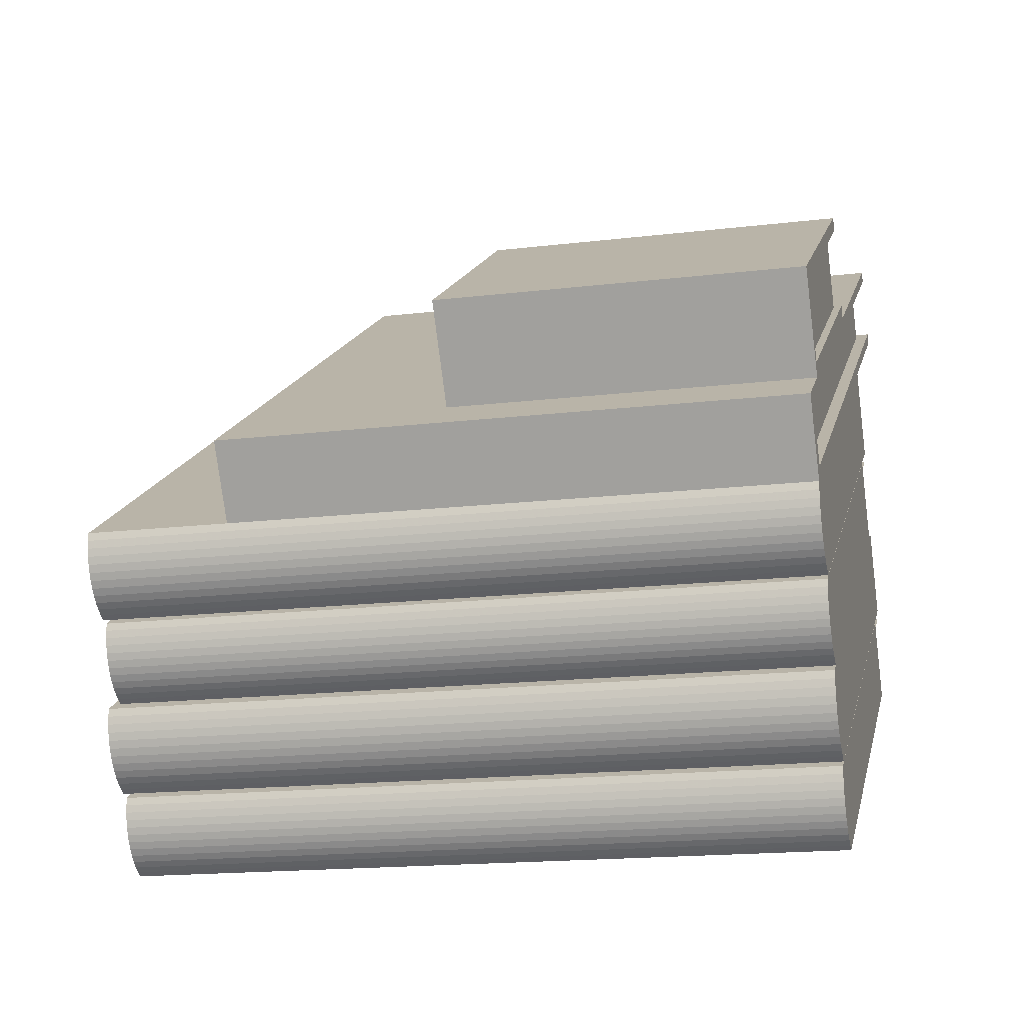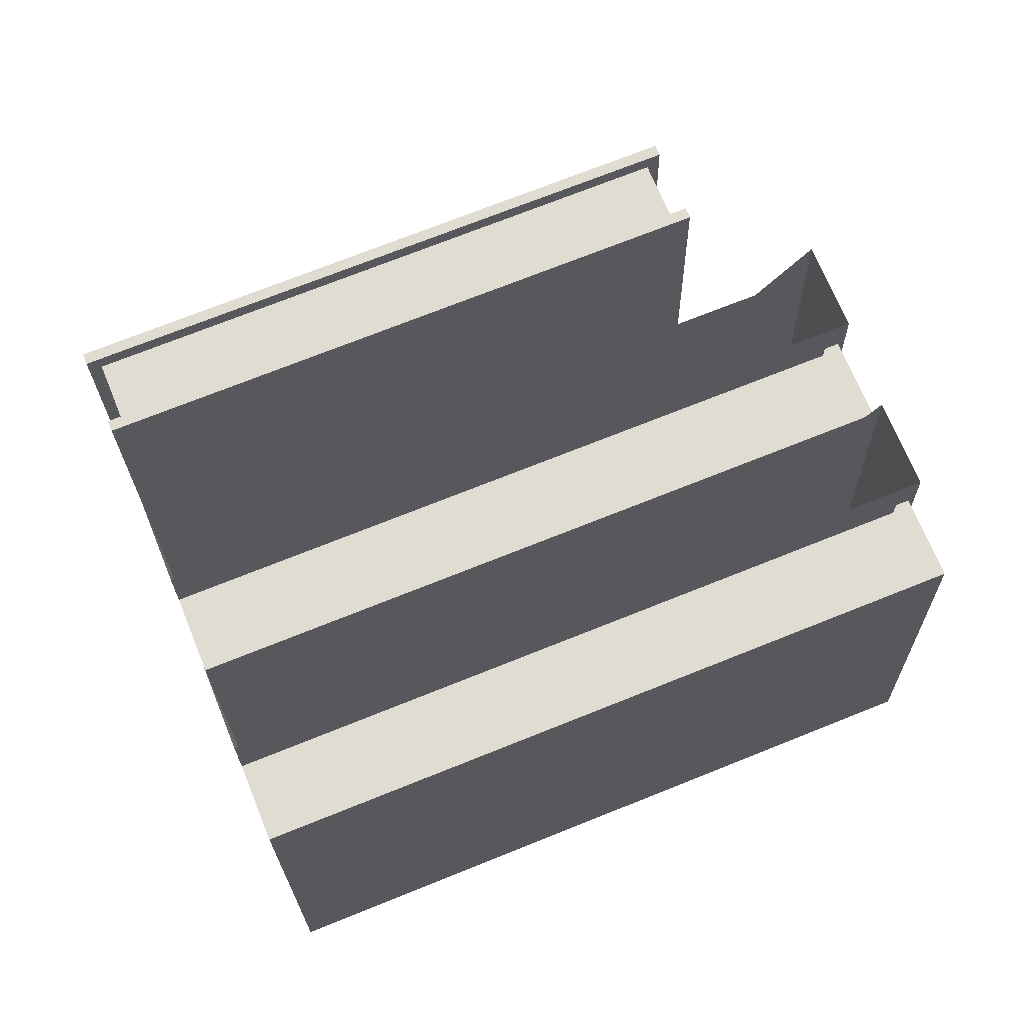
<metadata>
{"format":"obj","ext":"obj","renderer":"f3d","projection":"perspective","resolution":1024,"background":"white","views":[{"elev":-55.8,"azim":13.9,"up":"+Y"},{"elev":46.9,"azim":162.8,"up":"+Y"}]}
</metadata>
<code>
v -0.4954 -0.1652 -0.08476
v 0.3236 -0.2897 -0.137
v 0.3237 -0.2916 -0.1282
v -0.4956 -0.1632 -0.09364
v -0.4982 -0.212 -0.1641
v 0.3122 -0.3362 -0.2156
v 0.3125 -0.3371 -0.2071
v -0.4985 -0.211 -0.1727
v -0.4956 -0.2069 -0.1301
v 0.3143 -0.3346 -0.1814
v 0.3151 -0.332 -0.1731
v -0.4964 -0.2095 -0.1384
v 0.3136 -0.3363 -0.1899
v -0.4972 -0.2112 -0.1469
v -0.49 -0.1826 -0.09536
v 0.3195 -0.3139 -0.1441
v 0.3207 -0.3077 -0.1383
v -0.4913 -0.1888 -0.1011
v -0.4849 -0.1275 0.003326
v -0.428 0.3403 -0.2864
v -0.4174 0.376 -0.1894
v -0.4925 -0.1944 -0.1076
v 0.3171 -0.3244 -0.1576
v 0.3183 -0.3195 -0.1505
v -0.4936 -0.1993 -0.1146
v -0.4356 0.2614 -0.3611
v 0.3121 -0.3343 -0.2239
v -0.4986 -0.2092 -0.181
v 0.3752 0.1362 -0.4041
v 0.3161 -0.3286 -0.1651
v -0.4947 -0.2035 -0.1222
v 0.313 -0.3372 -0.1985
v -0.4977 -0.212 -0.1555
v 0.322 -0.301 -0.1333
v -0.4887 -0.1758 -0.09034
v -0.494 -0.1654 -0.05722
v 0.3245 -0.2927 -0.1098
v 0.3252 -0.2918 -0.1006
v -0.4946 -0.1663 -0.06643
v -0.4923 -0.1608 -0.03926
v 0.3259 -0.29 -0.09152
v 0.3268 -0.2872 -0.08266
v -0.4932 -0.1635 -0.04813
v 0.3888 0.2004 -0.3328
v -0.4673 -0.1814 -0.09829
v 0.3213 -0.3031 -0.1401
v -0.3998 0.3221 -0.291
v -0.4256 0.2947 -0.2705
v 0.3851 0.1696 -0.3134
v -0.4913 -0.1571 -0.03074
v 0.3278 -0.2836 -0.07413
v 0.3241 -0.2926 -0.119
v -0.4951 -0.1662 -0.07565
v 0.3342 -0.254 -0.04007
v 0.3929 0.1837 -0.2076
v -0.3611 0.3 -0.1677
v -0.4863 -0.1347 -0.00205
v 0.3315 -0.2678 -0.05162
v 0.3328 -0.2612 -0.04545
v -0.4877 -0.1414 -0.008223
v 0.329 -0.2791 -0.06605
v 0.3302 -0.2738 -0.05852
v 0.4017 0.2495 -0.2328
v 0.3911 0.2138 -0.3298
v -0.4889 -0.1474 -0.01512
v -0.4902 -0.1527 -0.02266
v -0.4713 -0.07044 0.09357
v 0.3476 -0.1949 0.04129
v 0.3478 -0.1969 0.05017
v -0.4715 -0.06848 0.08469
v -0.4741 -0.1172 0.01418
v 0.3363 -0.2414 -0.03728
v 0.3366 -0.2424 -0.02877
v -0.4744 -0.1163 0.00567
v -0.4715 -0.1122 0.04819
v 0.3384 -0.2399 -0.003047
v 0.3392 -0.2373 0.005239
v -0.4724 -0.1147 0.0399
v 0.3376 -0.2416 -0.01155
v -0.4731 -0.1164 0.0314
v -0.4659 -0.08782 0.08297
v 0.3435 -0.2192 0.03424
v 0.3448 -0.213 0.04002
v -0.4672 -0.09402 0.0772
v -0.4608 -0.03279 0.1817
v -0.404 0.435 -0.1081
v -0.3933 0.4707 -0.0111
v -0.4684 -0.09963 0.07075
v 0.3412 -0.2297 0.02076
v 0.3423 -0.2248 0.0278
v -0.4695 -0.1046 0.06371
v -0.4115 0.3561 -0.1828
v 0.3362 -0.2396 -0.04558
v -0.4746 -0.1144 -0.00263
v 0.3992 0.231 -0.2257
v 0.3401 -0.2339 0.01321
v -0.4706 -0.1087 0.05616
v 0.3371 -0.2424 -0.02015
v -0.4737 -0.1173 0.0228
v 0.3461 -0.2062 0.04504
v -0.4646 -0.08108 0.08799
v -0.4699 -0.07062 0.1211
v 0.3486 -0.198 0.0685
v 0.3492 -0.1971 0.07771
v -0.4705 -0.07152 0.1119
v -0.4682 -0.06603 0.1391
v 0.35 -0.1952 0.0868
v 0.3509 -0.1925 0.09567
v -0.4691 -0.06879 0.1302
v 0.4129 0.2951 -0.1545
v -0.4432 -0.08665 0.08004
v 0.3454 -0.2084 0.03826
v -0.3757 0.4169 -0.1127
v -0.4015 0.3895 -0.09216
v 0.4092 0.2643 -0.1351
v -0.4672 -0.06239 0.1476
v 0.3519 -0.1888 0.1042
v 0.3481 -0.1979 0.05928
v -0.471 -0.07146 0.1027
v 0.3583 -0.1592 0.1383
v 0.417 0.2784 -0.02928
v -0.337 0.3948 0.01067
v -0.4622 -0.03999 0.1763
v 0.3555 -0.1731 0.1267
v 0.3569 -0.1664 0.1329
v -0.4636 -0.04663 0.1701
v 0.353 -0.1843 0.1123
v 0.3543 -0.1791 0.1198
v 0.4258 0.3443 -0.0545
v 0.4152 0.3086 -0.1515
v -0.4649 -0.05263 0.1632
v -0.4661 -0.0579 0.1557
v -0.2719 -0.01436 0.2436
v -0.1916 0.6148 -0.07352
v -0.2793 -0.03896 0.1768
v -0.1843 0.6394 -0.006694
v -0.182 0.6566 -0.01328
v 0.4603 0.5618 -0.03611
v 0.4591 0.5577 -0.04725
v -0.1944 0.6628 -0.00142
v -0.1956 0.6587 -0.01256
v 0.4495 0.5159 -0.1075
v 0.3482 -0.1358 0.1435
v 0.3618 -0.1379 0.1428
v 0.4358 0.518 -0.1068
v -0.2042 0.63 -0.09052
v 0.4518 0.5331 -0.1141
v 0.4506 0.529 -0.1252
v -0.1893 0.632 -0.0801
v -0.203 0.6341 -0.07938
v 0.4432 0.5426 -0.03994
v 0.4568 0.5405 -0.04066
v -0.2929 -0.03685 0.1775
v -0.2856 -0.01226 0.2443
v 0.3692 -0.1133 0.2096
v 0.3681 -0.1264 0.2274
v 0.3555 -0.1112 0.2104
v -0.2964 -0.05816 0.1729
v -0.2867 -0.02536 0.262
v -0.01063 0.0526 0.3172
v 0.02042 0.3227 0.1165
v -0.01999 0.0212 0.2319
v 0.02979 0.3541 0.2018
v 0.03085 0.362 0.1988
v 0.4328 0.3054 0.1918
v 0.4313 0.3002 0.1776
v 0.02389 0.3685 0.2134
v 0.02233 0.3633 0.1992
v 0.4209 0.2609 0.09531
v 0.3719 -0.03929 0.2112
v 0.3804 -0.0406 0.2107
v 0.4123 0.2622 0.09576
v 0.01141 0.3267 0.09972
v 0.4219 0.2688 0.09227
v 0.4204 0.2636 0.07806
v 0.02149 0.3306 0.1135
v 0.01297 0.3319 0.1139
v 0.4217 0.2936 0.181
v 0.4302 0.2923 0.1806
v -0.02851 0.02252 0.2324
v -0.01915 0.05391 0.3177
v 0.3898 -0.009211 0.296
v 0.3778 -0.05377 0.1995
v 0.3903 -0.01191 0.3132
v 0.3813 -0.007896 0.2965
v -0.03114 0.009351 0.2212
v -0.01865 0.05121 0.3349
f 1 2 3
f 3 2 1
f 3 2 1
f 2 1 4
f 2 1 4
f 2 1 4
f 5 6 7
f 7 6 5
f 7 6 5
f 6 5 8
f 6 5 8
f 6 5 8
f 9 10 11
f 9 10 11
f 9 10 11
f 10 9 12
f 10 9 12
f 10 9 12
f 12 13 10
f 12 13 10
f 12 13 10
f 13 12 14
f 13 12 14
f 13 12 14
f 15 16 17
f 15 16 17
f 15 16 17
f 16 15 18
f 16 15 18
f 16 15 18
f 19 20 4
f 19 20 4
f 19 20 4
f 20 19 21
f 20 19 21
f 20 19 21
f 22 23 24
f 22 23 24
f 22 23 24
f 23 22 25
f 23 22 25
f 23 22 25
f 26 27 28
f 26 27 28
f 26 27 28
f 27 26 29
f 27 26 29
f 27 26 29
f 25 30 23
f 25 30 23
f 25 30 23
f 30 25 31
f 30 25 31
f 30 25 31
f 14 32 13
f 14 32 13
f 14 32 13
f 32 14 33
f 32 14 33
f 32 14 33
f 31 11 30
f 31 11 30
f 31 11 30
f 11 31 9
f 11 31 9
f 11 31 9
f 34 27 35
f 34 27 35
f 34 27 35
f 28 35 27
f 28 35 27
f 28 35 27
f 36 37 38
f 36 37 38
f 36 37 38
f 37 36 39
f 37 36 39
f 37 36 39
f 40 41 42
f 40 41 42
f 40 41 42
f 41 40 43
f 41 40 43
f 41 40 43
f 44 45 46
f 46 45 44
f 46 45 44
f 45 44 47
f 45 44 47
f 45 44 47
f 35 26 28
f 35 26 28
f 35 26 28
f 26 35 48
f 26 35 48
f 26 35 48
f 49 27 29
f 49 27 29
f 49 27 29
f 27 49 34
f 27 49 34
f 27 49 34
f 34 6 27
f 34 6 27
f 34 6 27
f 6 34 7
f 6 34 7
f 6 34 7
f 7 34 32
f 7 34 32
f 7 34 32
f 32 34 13
f 32 34 13
f 32 34 13
f 13 34 10
f 13 34 10
f 13 34 10
f 10 34 11
f 10 34 11
f 10 34 11
f 11 34 30
f 11 34 30
f 11 34 30
f 30 34 23
f 30 34 23
f 30 34 23
f 23 34 24
f 23 34 24
f 23 34 24
f 24 34 16
f 24 34 16
f 24 34 16
f 16 34 17
f 16 34 17
f 16 34 17
f 8 35 28
f 8 35 28
f 8 35 28
f 35 8 5
f 35 8 5
f 35 8 5
f 35 5 33
f 35 5 33
f 35 5 33
f 35 33 14
f 35 33 14
f 35 33 14
f 35 14 12
f 35 14 12
f 35 14 12
f 35 12 9
f 35 12 9
f 35 12 9
f 35 9 31
f 35 9 31
f 35 9 31
f 35 31 25
f 35 31 25
f 35 31 25
f 35 25 22
f 35 25 22
f 35 25 22
f 35 22 18
f 35 22 18
f 35 22 18
f 35 18 15
f 35 18 15
f 35 18 15
f 33 7 32
f 33 7 32
f 33 7 32
f 7 33 5
f 7 33 5
f 7 33 5
f 50 42 51
f 50 42 51
f 50 42 51
f 42 50 40
f 42 50 40
f 42 50 40
f 39 52 37
f 39 52 37
f 39 52 37
f 52 39 53
f 52 39 53
f 52 39 53
f 43 38 41
f 43 38 41
f 43 38 41
f 38 43 36
f 38 43 36
f 38 43 36
f 54 19 55
f 54 19 55
f 54 19 55
f 56 55 19
f 56 55 19
f 56 55 19
f 19 56 21
f 19 56 21
f 19 56 21
f 57 58 59
f 57 58 59
f 57 58 59
f 58 57 60
f 58 57 60
f 58 57 60
f 53 3 52
f 53 3 52
f 53 3 52
f 3 53 1
f 3 53 1
f 3 53 1
f 2 4 54
f 2 4 54
f 2 4 54
f 19 54 4
f 19 54 4
f 19 54 4
f 54 57 59
f 54 57 59
f 54 57 59
f 57 54 19
f 57 54 19
f 57 54 19
f 54 3 2
f 54 3 2
f 54 3 2
f 3 54 52
f 3 54 52
f 3 54 52
f 52 54 37
f 52 54 37
f 52 54 37
f 37 54 38
f 37 54 38
f 37 54 38
f 38 54 41
f 38 54 41
f 38 54 41
f 41 54 42
f 41 54 42
f 41 54 42
f 42 54 51
f 42 54 51
f 42 54 51
f 51 54 61
f 51 54 61
f 51 54 61
f 61 54 62
f 61 54 62
f 61 54 62
f 62 54 58
f 62 54 58
f 62 54 58
f 58 54 59
f 58 54 59
f 58 54 59
f 63 2 64
f 63 2 64
f 63 2 64
f 2 63 54
f 2 63 54
f 2 63 54
f 54 63 55
f 54 63 55
f 54 63 55
f 65 61 62
f 65 61 62
f 65 61 62
f 61 65 66
f 61 65 66
f 61 65 66
f 66 51 61
f 66 51 61
f 66 51 61
f 51 66 50
f 51 66 50
f 51 66 50
f 1 19 4
f 1 19 4
f 1 19 4
f 19 1 53
f 19 1 53
f 19 1 53
f 19 53 39
f 19 53 39
f 19 53 39
f 19 39 36
f 19 39 36
f 19 39 36
f 19 36 43
f 19 36 43
f 19 36 43
f 19 43 40
f 19 43 40
f 19 43 40
f 19 40 50
f 19 40 50
f 19 40 50
f 19 50 66
f 19 50 66
f 19 50 66
f 19 66 65
f 19 66 65
f 19 66 65
f 19 65 60
f 19 65 60
f 19 65 60
f 19 60 57
f 19 60 57
f 19 60 57
f 60 62 58
f 60 62 58
f 60 62 58
f 62 60 65
f 62 60 65
f 62 60 65
f 20 2 4
f 20 2 4
f 20 2 4
f 2 20 64
f 2 20 64
f 2 20 64
f 18 24 16
f 18 24 16
f 18 24 16
f 24 18 22
f 24 18 22
f 24 18 22
f 26 49 29
f 26 49 29
f 26 49 29
f 49 26 48
f 49 26 48
f 49 26 48
f 35 17 34
f 35 17 34
f 35 17 34
f 17 35 15
f 17 35 15
f 17 35 15
f 8 27 6
f 8 27 6
f 8 27 6
f 27 8 28
f 27 8 28
f 27 8 28
f 34 35 49
f 34 35 49
f 34 35 49
f 48 49 35
f 48 49 35
f 48 49 35
f 67 68 69
f 69 68 67
f 69 68 67
f 68 67 70
f 68 67 70
f 68 67 70
f 71 72 73
f 73 72 71
f 73 72 71
f 72 71 74
f 72 71 74
f 72 71 74
f 75 76 77
f 75 76 77
f 75 76 77
f 76 75 78
f 76 75 78
f 76 75 78
f 78 79 76
f 78 79 76
f 78 79 76
f 79 78 80
f 79 78 80
f 79 78 80
f 81 82 83
f 81 82 83
f 81 82 83
f 82 81 84
f 82 81 84
f 82 81 84
f 85 86 70
f 85 86 70
f 85 86 70
f 86 85 87
f 86 85 87
f 86 85 87
f 88 89 90
f 88 89 90
f 88 89 90
f 89 88 91
f 89 88 91
f 89 88 91
f 92 93 94
f 92 93 94
f 92 93 94
f 93 92 95
f 93 92 95
f 93 92 95
f 91 96 89
f 91 96 89
f 91 96 89
f 96 91 97
f 96 91 97
f 96 91 97
f 80 98 79
f 80 98 79
f 80 98 79
f 98 80 99
f 98 80 99
f 98 80 99
f 97 77 96
f 97 77 96
f 97 77 96
f 77 97 75
f 77 97 75
f 77 97 75
f 100 93 101
f 100 93 101
f 100 93 101
f 94 101 93
f 94 101 93
f 94 101 93
f 102 103 104
f 102 103 104
f 102 103 104
f 103 102 105
f 103 102 105
f 103 102 105
f 106 107 108
f 106 107 108
f 106 107 108
f 107 106 109
f 107 106 109
f 107 106 109
f 110 111 112
f 112 111 110
f 112 111 110
f 111 110 113
f 111 110 113
f 111 110 113
f 101 92 94
f 101 92 94
f 101 92 94
f 92 101 114
f 92 101 114
f 92 101 114
f 115 93 95
f 115 93 95
f 115 93 95
f 93 115 100
f 93 115 100
f 93 115 100
f 100 72 93
f 100 72 93
f 100 72 93
f 72 100 73
f 72 100 73
f 72 100 73
f 73 100 98
f 73 100 98
f 73 100 98
f 98 100 79
f 98 100 79
f 98 100 79
f 79 100 76
f 79 100 76
f 79 100 76
f 76 100 77
f 76 100 77
f 76 100 77
f 77 100 96
f 77 100 96
f 77 100 96
f 96 100 89
f 96 100 89
f 96 100 89
f 89 100 90
f 89 100 90
f 89 100 90
f 90 100 82
f 90 100 82
f 90 100 82
f 82 100 83
f 82 100 83
f 82 100 83
f 74 101 94
f 74 101 94
f 74 101 94
f 101 74 71
f 101 74 71
f 101 74 71
f 101 71 99
f 101 71 99
f 101 71 99
f 101 99 80
f 101 99 80
f 101 99 80
f 101 80 78
f 101 80 78
f 101 80 78
f 101 78 75
f 101 78 75
f 101 78 75
f 101 75 97
f 101 75 97
f 101 75 97
f 101 97 91
f 101 97 91
f 101 97 91
f 101 91 88
f 101 91 88
f 101 91 88
f 101 88 84
f 101 88 84
f 101 88 84
f 101 84 81
f 101 84 81
f 101 84 81
f 99 73 98
f 99 73 98
f 99 73 98
f 73 99 71
f 73 99 71
f 73 99 71
f 116 108 117
f 116 108 117
f 116 108 117
f 108 116 106
f 108 116 106
f 108 116 106
f 105 118 103
f 105 118 103
f 105 118 103
f 118 105 119
f 118 105 119
f 118 105 119
f 109 104 107
f 109 104 107
f 109 104 107
f 104 109 102
f 104 109 102
f 104 109 102
f 120 85 121
f 120 85 121
f 120 85 121
f 122 121 85
f 122 121 85
f 122 121 85
f 85 122 87
f 85 122 87
f 85 122 87
f 123 124 125
f 123 124 125
f 123 124 125
f 124 123 126
f 124 123 126
f 124 123 126
f 119 69 118
f 119 69 118
f 119 69 118
f 69 119 67
f 69 119 67
f 69 119 67
f 68 70 120
f 68 70 120
f 68 70 120
f 85 120 70
f 85 120 70
f 85 120 70
f 120 123 125
f 120 123 125
f 120 123 125
f 123 120 85
f 123 120 85
f 123 120 85
f 120 69 68
f 120 69 68
f 120 69 68
f 69 120 118
f 69 120 118
f 69 120 118
f 118 120 103
f 118 120 103
f 118 120 103
f 103 120 104
f 103 120 104
f 103 120 104
f 104 120 107
f 104 120 107
f 104 120 107
f 107 120 108
f 107 120 108
f 107 120 108
f 108 120 117
f 108 120 117
f 108 120 117
f 117 120 127
f 117 120 127
f 117 120 127
f 127 120 128
f 127 120 128
f 127 120 128
f 128 120 124
f 128 120 124
f 128 120 124
f 124 120 125
f 124 120 125
f 124 120 125
f 129 68 130
f 129 68 130
f 129 68 130
f 68 129 120
f 68 129 120
f 68 129 120
f 120 129 121
f 120 129 121
f 120 129 121
f 131 127 128
f 131 127 128
f 131 127 128
f 127 131 132
f 127 131 132
f 127 131 132
f 132 117 127
f 132 117 127
f 132 117 127
f 117 132 116
f 117 132 116
f 117 132 116
f 67 85 70
f 67 85 70
f 67 85 70
f 85 67 119
f 85 67 119
f 85 67 119
f 85 119 105
f 85 119 105
f 85 119 105
f 85 105 102
f 85 105 102
f 85 105 102
f 85 102 109
f 85 102 109
f 85 102 109
f 85 109 106
f 85 109 106
f 85 109 106
f 85 106 116
f 85 106 116
f 85 106 116
f 85 116 132
f 85 116 132
f 85 116 132
f 85 132 131
f 85 132 131
f 85 132 131
f 85 131 126
f 85 131 126
f 85 131 126
f 85 126 123
f 85 126 123
f 85 126 123
f 126 128 124
f 126 128 124
f 126 128 124
f 128 126 131
f 128 126 131
f 128 126 131
f 86 68 70
f 86 68 70
f 86 68 70
f 68 86 130
f 68 86 130
f 68 86 130
f 84 90 82
f 84 90 82
f 84 90 82
f 90 84 88
f 90 84 88
f 90 84 88
f 92 115 95
f 92 115 95
f 92 115 95
f 115 92 114
f 115 92 114
f 115 92 114
f 101 83 100
f 101 83 100
f 101 83 100
f 83 101 81
f 83 101 81
f 83 101 81
f 74 93 72
f 74 93 72
f 74 93 72
f 93 74 94
f 93 74 94
f 93 74 94
f 100 101 115
f 100 101 115
f 100 101 115
f 114 115 101
f 114 115 101
f 114 115 101
f 133 134 135
f 135 134 133
f 135 134 133
f 134 133 136
f 134 133 136
f 134 133 136
f 137 138 139
f 137 138 139
f 137 138 139
f 138 137 140
f 138 137 140
f 138 137 140
f 140 137 141
f 140 137 141
f 140 137 141
f 142 143 144
f 142 143 144
f 142 143 144
f 143 142 145
f 143 142 145
f 143 142 145
f 146 147 148
f 146 147 148
f 146 147 148
f 147 146 149
f 147 146 149
f 147 146 149
f 149 146 150
f 149 146 150
f 149 146 150
f 137 151 136
f 137 151 136
f 137 151 136
f 151 137 152
f 151 137 152
f 151 137 152
f 152 137 139
f 152 137 139
f 152 137 139
f 147 145 142
f 147 145 142
f 147 145 142
f 145 147 134
f 145 147 134
f 145 147 134
f 134 147 149
f 134 147 149
f 134 147 149
f 134 151 145
f 134 151 145
f 134 151 145
f 151 134 136
f 151 134 136
f 151 134 136
f 153 133 135
f 153 133 135
f 153 133 135
f 133 153 154
f 133 153 154
f 133 153 154
f 141 133 154
f 141 133 154
f 141 133 154
f 133 141 136
f 133 141 136
f 133 141 136
f 136 141 137
f 136 141 137
f 136 141 137
f 138 152 139
f 138 152 139
f 138 152 139
f 152 138 155
f 152 138 155
f 152 138 155
f 147 120 148
f 147 120 148
f 147 120 148
f 120 147 144
f 120 147 144
f 120 147 144
f 120 144 156
f 120 144 156
f 120 144 156
f 144 147 142
f 144 147 142
f 144 147 142
f 156 144 155
f 156 144 155
f 156 144 155
f 156 155 138
f 156 155 138
f 156 155 138
f 151 155 157
f 151 155 157
f 151 155 157
f 155 151 152
f 155 151 152
f 155 151 152
f 143 155 144
f 143 155 144
f 143 155 144
f 155 143 157
f 155 143 157
f 155 143 157
f 146 120 158
f 146 120 158
f 146 120 158
f 120 146 148
f 120 146 148
f 120 146 148
f 156 158 120
f 156 158 120
f 156 158 120
f 158 156 159
f 158 156 159
f 158 156 159
f 151 143 145
f 151 143 145
f 151 143 145
f 143 151 157
f 143 151 157
f 143 151 157
f 138 159 156
f 138 159 156
f 138 159 156
f 159 138 140
f 159 138 140
f 159 138 140
f 134 153 135
f 134 153 135
f 134 153 135
f 153 134 150
f 153 134 150
f 153 134 150
f 150 134 149
f 150 134 149
f 150 134 149
f 158 153 146
f 158 153 146
f 158 153 146
f 153 158 159
f 153 158 159
f 153 158 159
f 153 159 154
f 153 159 154
f 153 159 154
f 154 159 141
f 154 159 141
f 154 159 141
f 141 159 140
f 141 159 140
f 141 159 140
f 150 146 153
f 150 146 153
f 150 146 153
f 160 161 162
f 162 161 160
f 162 161 160
f 161 160 163
f 161 160 163
f 161 160 163
f 164 165 166
f 164 165 166
f 164 165 166
f 165 164 167
f 165 164 167
f 165 164 167
f 167 164 168
f 167 164 168
f 167 164 168
f 169 170 171
f 169 170 171
f 169 170 171
f 170 169 172
f 170 169 172
f 170 169 172
f 173 174 175
f 173 174 175
f 173 174 175
f 174 173 176
f 174 173 176
f 174 173 176
f 176 173 177
f 176 173 177
f 176 173 177
f 164 178 163
f 164 178 163
f 164 178 163
f 178 164 179
f 178 164 179
f 178 164 179
f 179 164 166
f 179 164 166
f 179 164 166
f 174 172 169
f 174 172 169
f 174 172 169
f 172 174 161
f 172 174 161
f 172 174 161
f 161 174 176
f 161 174 176
f 161 174 176
f 161 178 172
f 161 178 172
f 161 178 172
f 178 161 163
f 178 161 163
f 178 161 163
f 180 160 162
f 180 160 162
f 180 160 162
f 160 180 181
f 160 180 181
f 160 180 181
f 168 160 181
f 168 160 181
f 168 160 181
f 160 168 163
f 160 168 163
f 160 168 163
f 163 168 164
f 163 168 164
f 163 168 164
f 165 179 166
f 165 179 166
f 165 179 166
f 179 165 182
f 179 165 182
f 179 165 182
f 174 183 175
f 174 183 175
f 174 183 175
f 183 174 171
f 183 174 171
f 183 174 171
f 183 171 184
f 183 171 184
f 183 171 184
f 171 174 169
f 171 174 169
f 171 174 169
f 184 171 182
f 184 171 182
f 184 171 182
f 184 182 165
f 184 182 165
f 184 182 165
f 178 182 185
f 178 182 185
f 178 182 185
f 182 178 179
f 182 178 179
f 182 178 179
f 170 182 171
f 170 182 171
f 170 182 171
f 182 170 185
f 182 170 185
f 182 170 185
f 173 183 186
f 173 183 186
f 173 183 186
f 183 173 175
f 183 173 175
f 183 173 175
f 184 186 183
f 184 186 183
f 184 186 183
f 186 184 187
f 186 184 187
f 186 184 187
f 178 170 172
f 178 170 172
f 178 170 172
f 170 178 185
f 170 178 185
f 170 178 185
f 165 187 184
f 165 187 184
f 165 187 184
f 187 165 167
f 187 165 167
f 187 165 167
f 161 180 162
f 161 180 162
f 161 180 162
f 180 161 177
f 180 161 177
f 180 161 177
f 177 161 176
f 177 161 176
f 177 161 176
f 186 180 173
f 186 180 173
f 186 180 173
f 180 186 187
f 180 186 187
f 180 186 187
f 180 187 181
f 180 187 181
f 180 187 181
f 181 187 168
f 181 187 168
f 181 187 168
f 168 187 167
f 168 187 167
f 168 187 167
f 177 173 180
f 177 173 180
f 177 173 180

</code>
